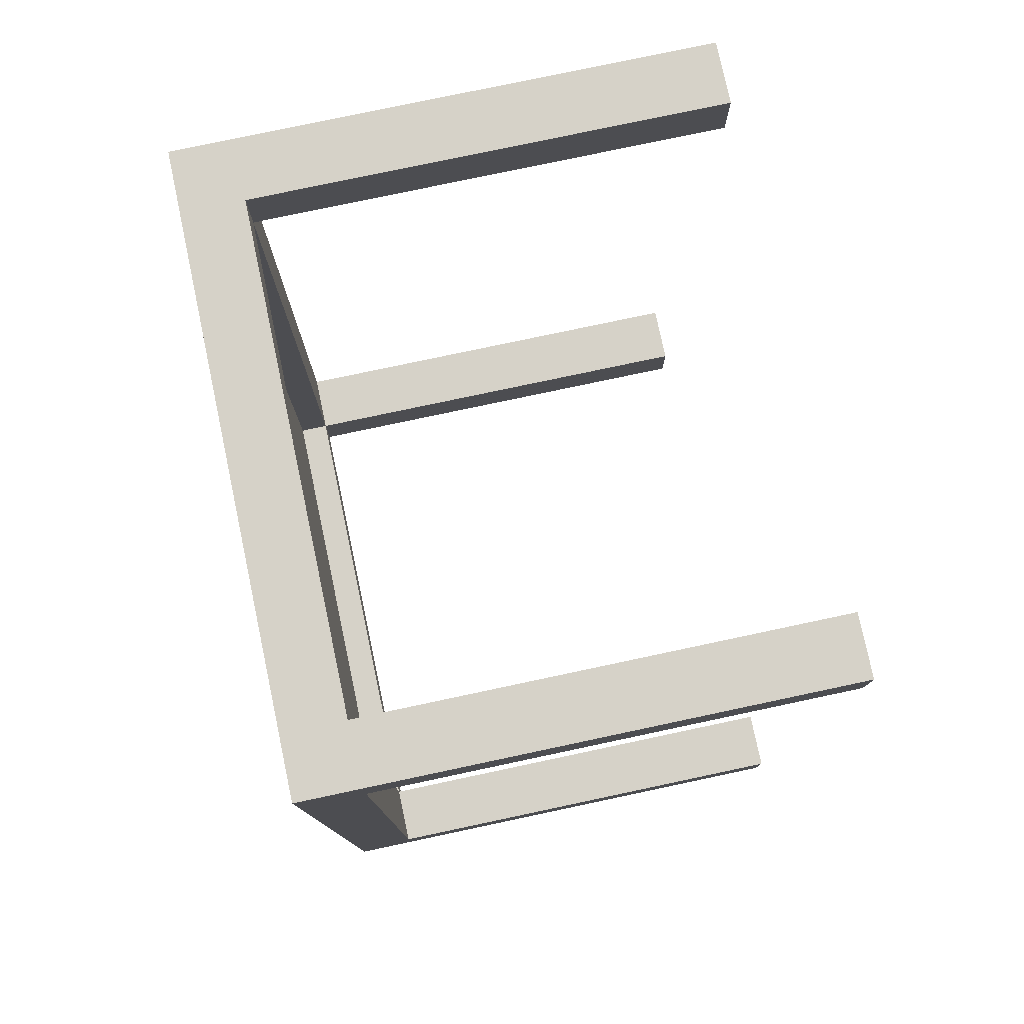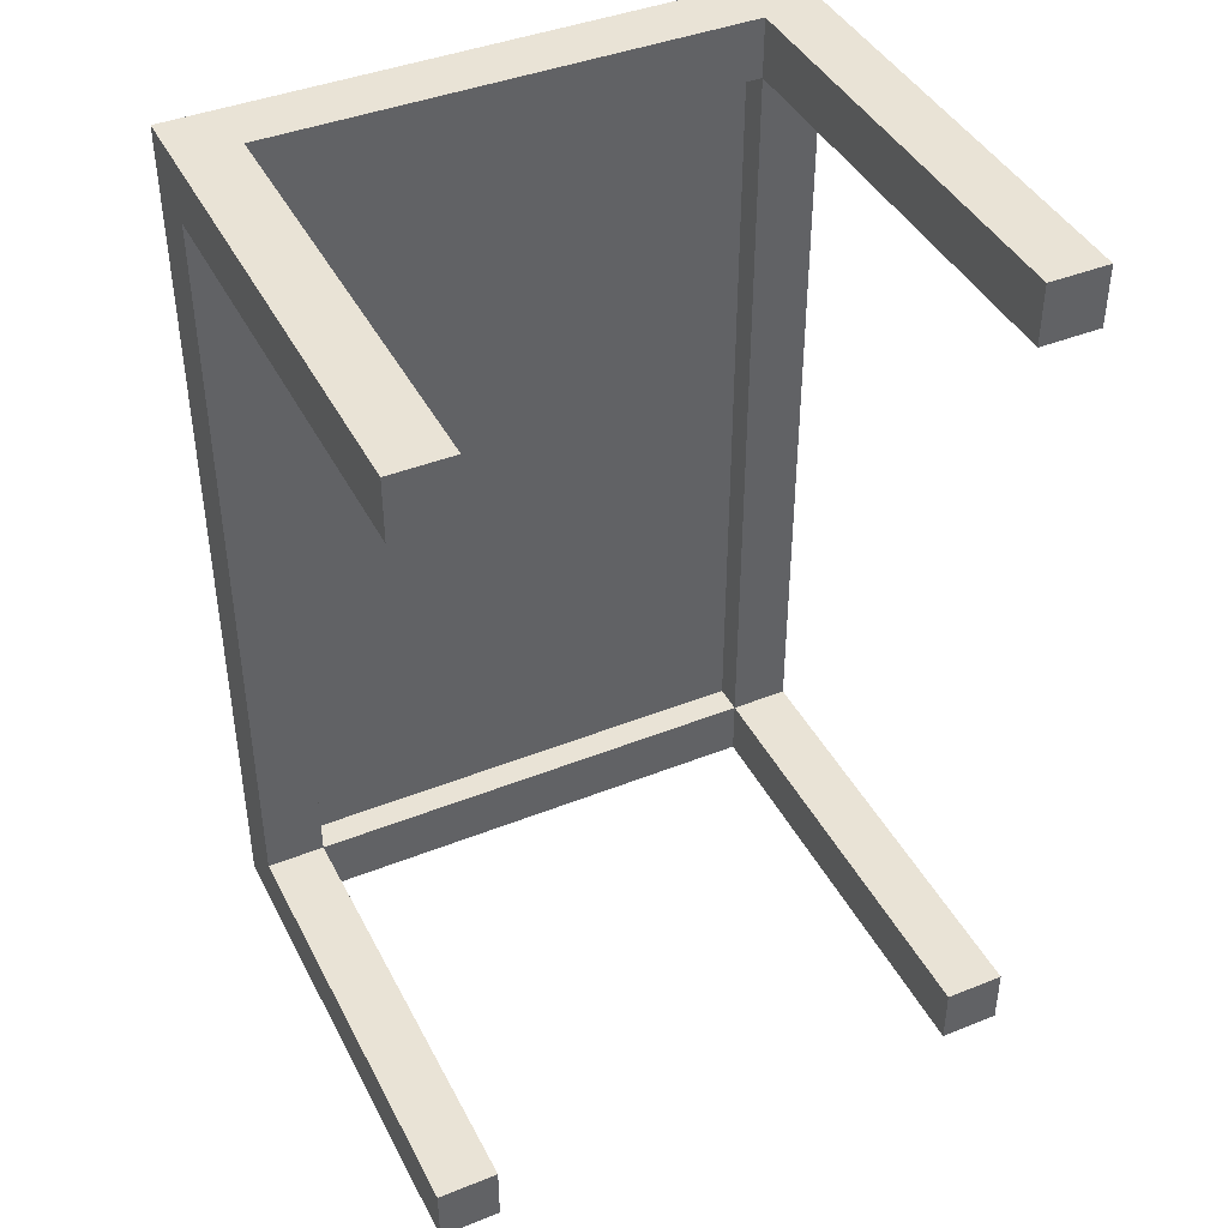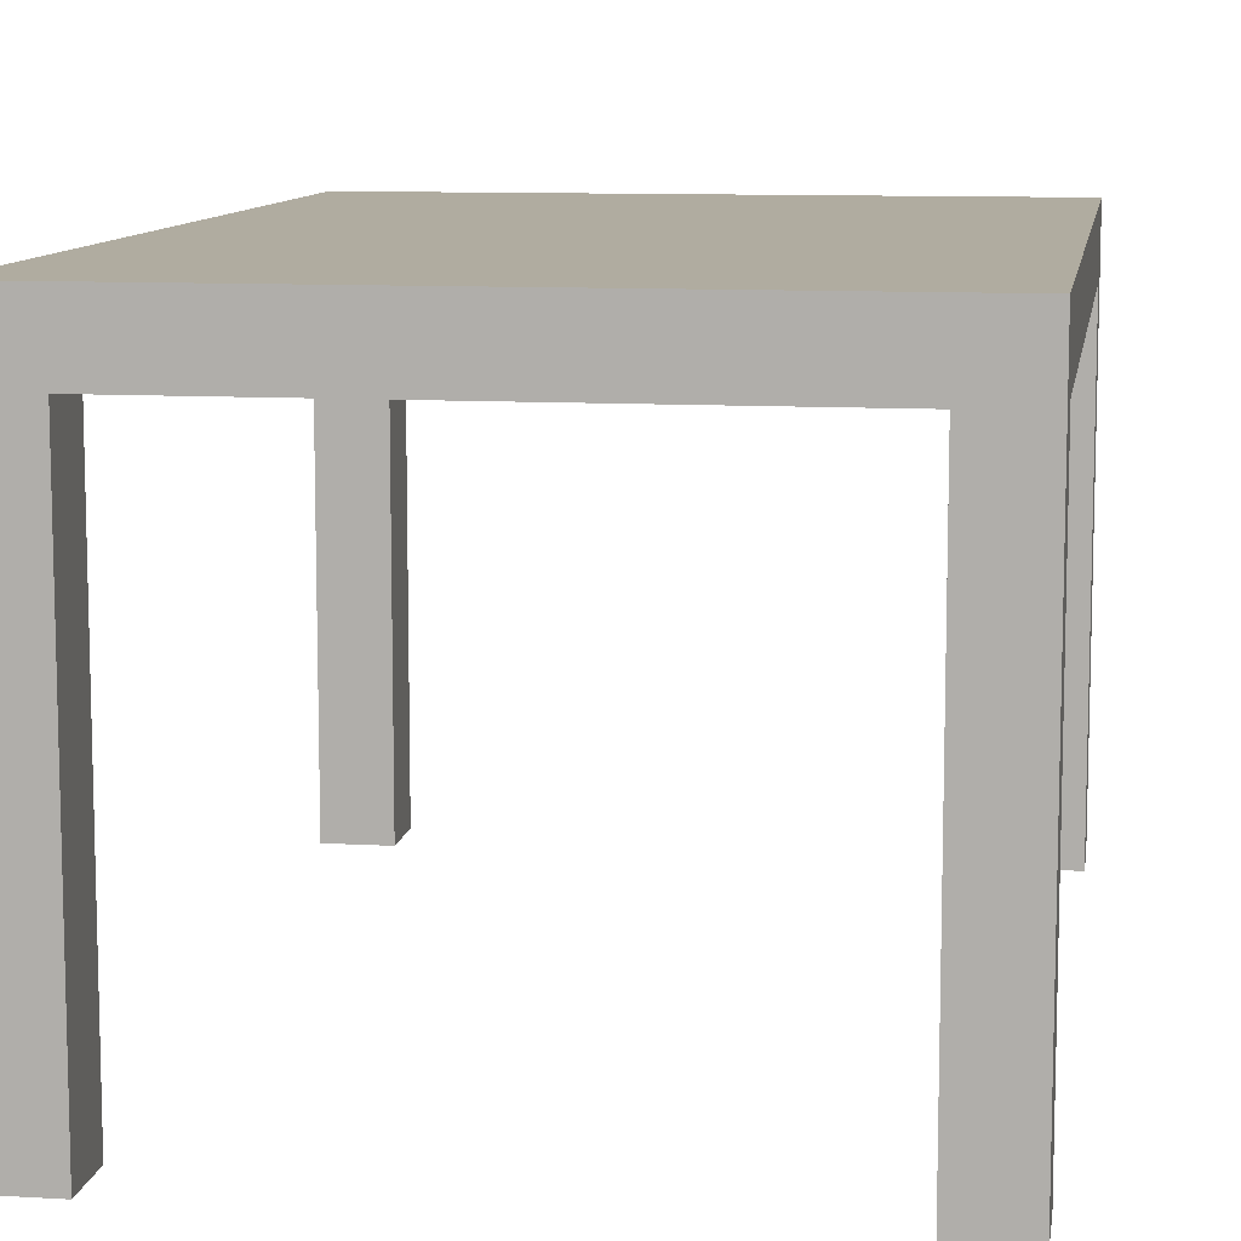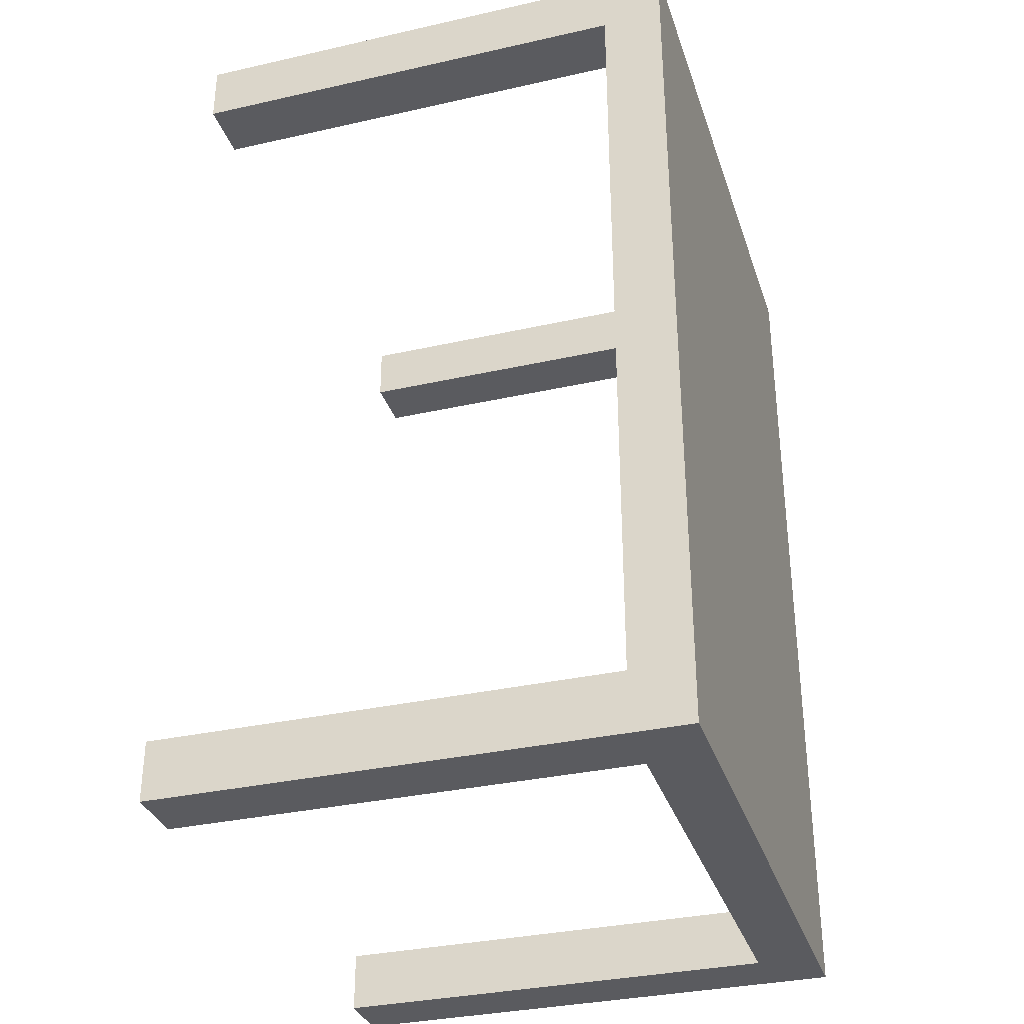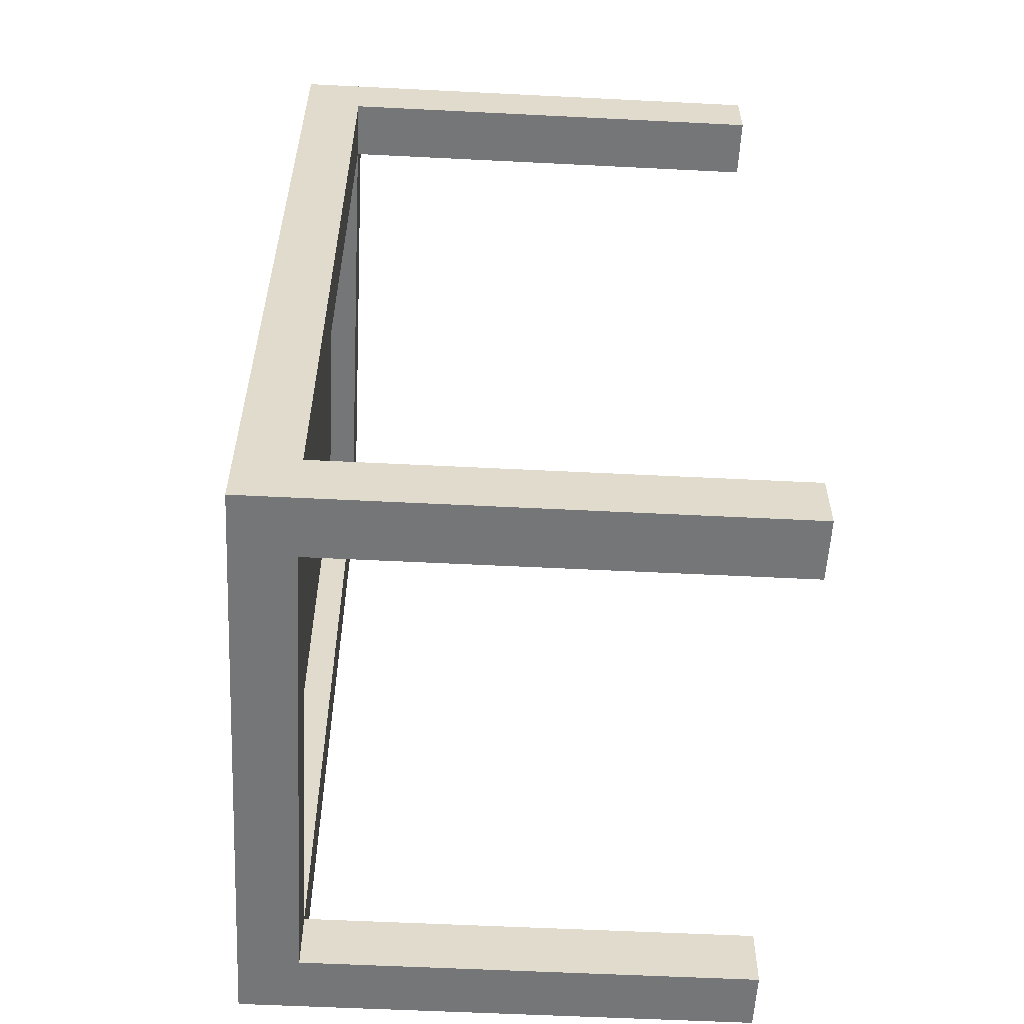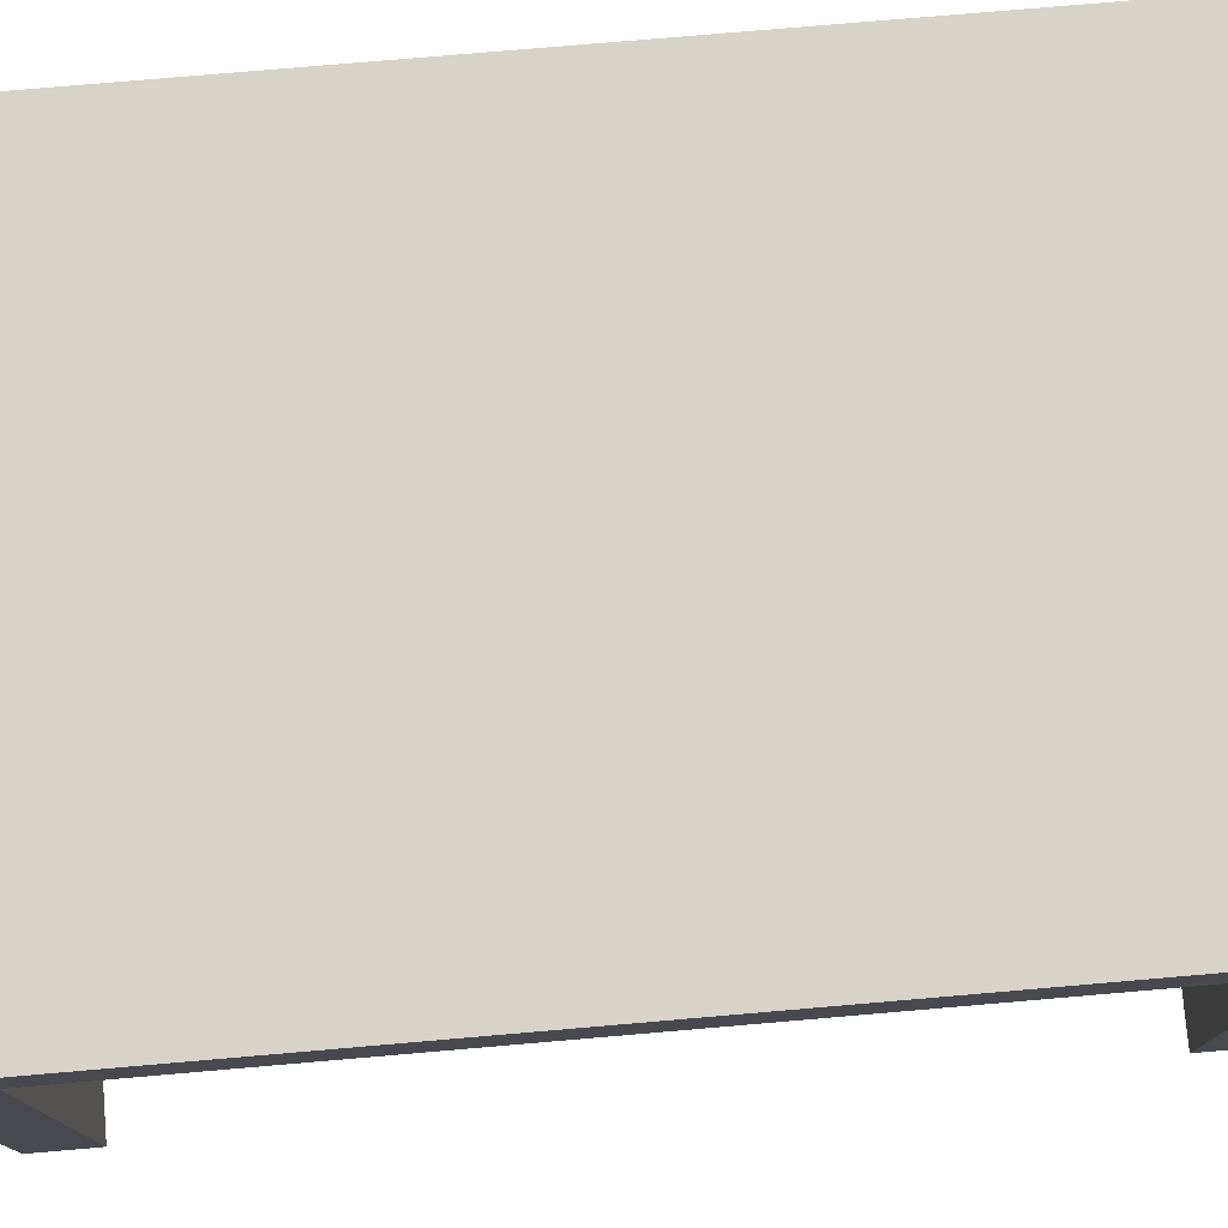
<metadata>
{"format":"obj","ext":"obj","renderer":"f3d","projection":"perspective","resolution":1024,"background":"white","views":[{"elev":78.3,"azim":-102.0,"up":"+Z"},{"elev":42.0,"azim":-25.6,"up":"+Z"},{"elev":10.0,"azim":8.7,"up":"+Y"},{"elev":-33.5,"azim":107.1,"up":"+Z"},{"elev":-56.7,"azim":-93.0,"up":"+Z"},{"elev":77.0,"azim":85.1,"up":"+Y"}]}
</metadata>
<code>
v -10 0 15
v -10 0 13
v -10 0 -13
v -10 0 -15
v -10 15 15
v -10 15 13
v -10 15 -13
v -10 15 -15
v -10 17 15
v -10 17 -15
v 8 0 15
v 8 0 13
v 8 0 -13
v 8 0 -15
v 8 15 15
v 8 15 14
v 8 15 13
v 8 15 -13
v 8 15 -14
v 8 15 -15
v 8 16 13
v 8 16 -13
v -8 0 15
v -8 0 13
v -8 0 -13
v -8 0 -15
v -8 15 15
v -8 15 14
v -8 15 13
v -8 15 -13
v -8 15 -14
v -8 15 -15
v -8 16 13
v -8 16 -13
v 10 0 15
v 10 0 13
v 10 0 -13
v 10 0 -15
v 10 15 15
v 10 15 13
v 10 15 -13
v 10 15 -15
v 10 17 15
v 10 17 -15
v -10 0 15
v -10 15 15
v -10 17 15
v -8 0 15
v -8 15 15
v 8 0 15
v 8 15 15
v 10 0 15
v 10 15 15
v 10 17 15
v -10 0 -13
v -10 15 -13
v -9 15 -13
v -8 0 -13
v -8 15 -13
v -8 16 -13
v 8 0 -13
v 8 15 -13
v 8 16 -13
v 9 15 -13
v 10 0 -13
v 10 15 -13
v -10 0 13
v -10 15 13
v -9 15 13
v -8 0 13
v -8 15 13
v -8 16 13
v 8 0 13
v 8 15 13
v 8 16 13
v 9 15 13
v 10 0 13
v 10 15 13
v -10 0 -15
v -10 15 -15
v -10 17 -15
v -8 0 -15
v -8 15 -15
v 8 0 -15
v 8 15 -15
v 10 0 -15
v 10 15 -15
v 10 17 -15
v -10 0 15
v -8 0 15
v 8 0 15
v 10 0 15
v -10 0 13
v -8 0 13
v 8 0 13
v 10 0 13
v -10 0 -13
v -8 0 -13
v 8 0 -13
v 10 0 -13
v -10 0 -15
v -8 0 -15
v 8 0 -15
v 10 0 -15
v -8 15 15
v 8 15 15
v -8 15 14
v 8 15 14
v -10 15 13
v -9 15 13
v -8 15 13
v 8 15 13
v 9 15 13
v 10 15 13
v -10 15 -13
v -9 15 -13
v -8 15 -13
v 8 15 -13
v 9 15 -13
v 10 15 -13
v -8 15 -14
v 8 15 -14
v -8 15 -15
v 8 15 -15
v -8 16 13
v 8 16 13
v -8 16 -13
v 8 16 -13
v -10 17 15
v 10 17 15
v -9 17 14
v 9 17 14
v -9 17 -14
v 9 17 -14
v -10 17 -15
v 10 17 -15
f 5 2 1
f 6 2 5
f 7 4 3
f 8 4 7
f 9 6 5
f 9 7 6
f 9 8 7
f 10 8 9
f 15 12 11
f 16 12 15
f 17 12 16
f 18 14 13
f 19 14 18
f 20 14 19
f 21 18 17
f 22 18 21
f 23 24 27
f 27 24 28
f 28 24 29
f 25 26 30
f 30 26 31
f 31 26 32
f 29 30 33
f 33 30 34
f 35 36 39
f 39 36 40
f 37 38 41
f 41 38 42
f 39 40 43
f 40 41 43
f 41 42 43
f 43 42 44
f 48 46 45
f 49 47 46
f 49 46 48
f 51 47 49
f 52 51 50
f 53 47 51
f 53 51 52
f 54 47 53
f 57 56 55
f 58 57 55
f 59 57 58
f 62 60 59
f 63 60 62
f 64 62 61
f 65 64 61
f 66 64 65
f 67 68 69
f 67 69 70
f 70 69 71
f 71 72 74
f 74 72 75
f 73 74 76
f 73 76 77
f 77 76 78
f 79 80 82
f 80 81 83
f 82 80 83
f 83 81 85
f 84 85 86
f 85 81 87
f 86 85 87
f 87 81 88
f 93 90 89
f 94 90 93
f 95 92 91
f 96 92 95
f 101 98 97
f 102 98 101
f 103 100 99
f 104 100 103
f 107 106 105
f 108 106 107
f 111 108 107
f 112 108 111
f 115 110 109
f 116 111 110
f 116 110 115
f 117 111 116
f 118 113 112
f 119 114 113
f 119 113 118
f 120 114 119
f 121 118 117
f 122 118 121
f 123 122 121
f 124 122 123
f 127 126 125
f 128 126 127
f 129 130 131
f 131 130 132
f 129 131 133
f 131 132 133
f 132 130 134
f 133 132 134
f 129 133 135
f 133 134 135
f 134 130 136
f 135 134 136

</code>
